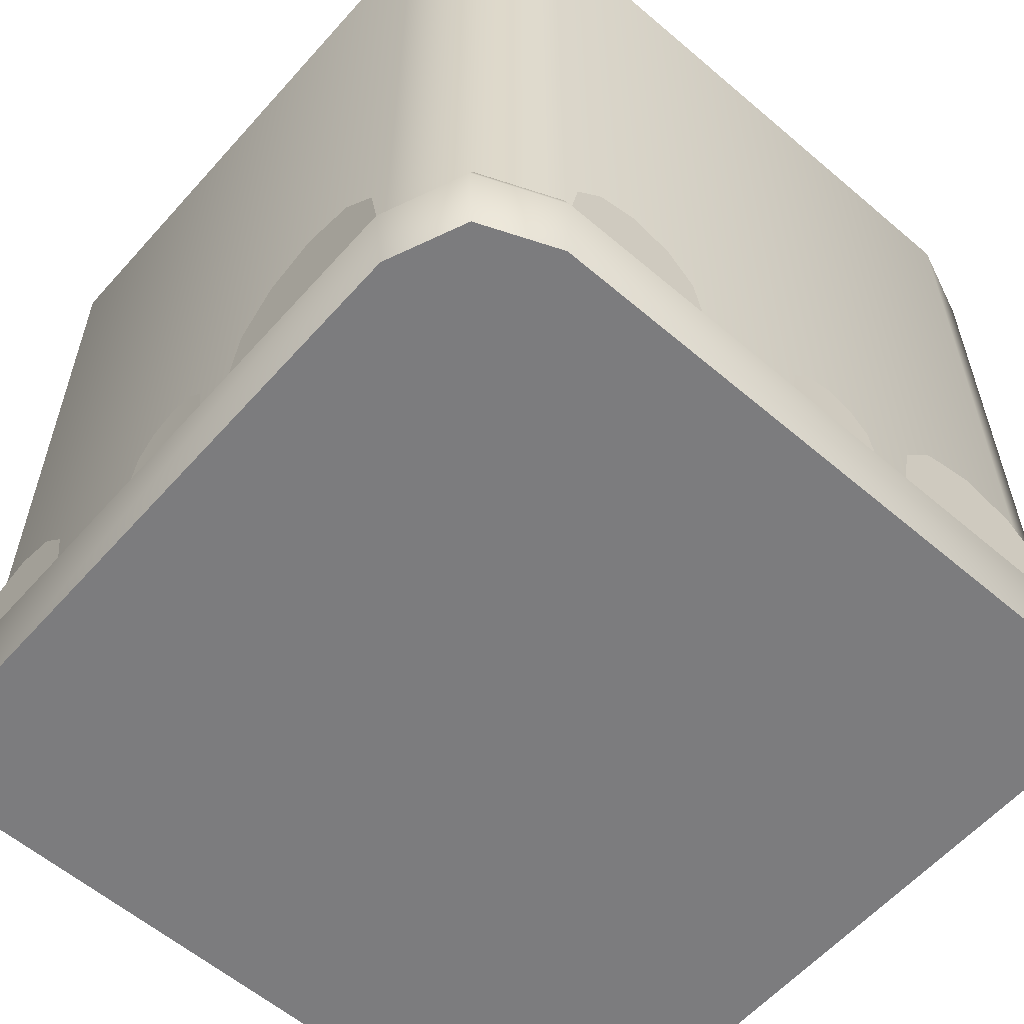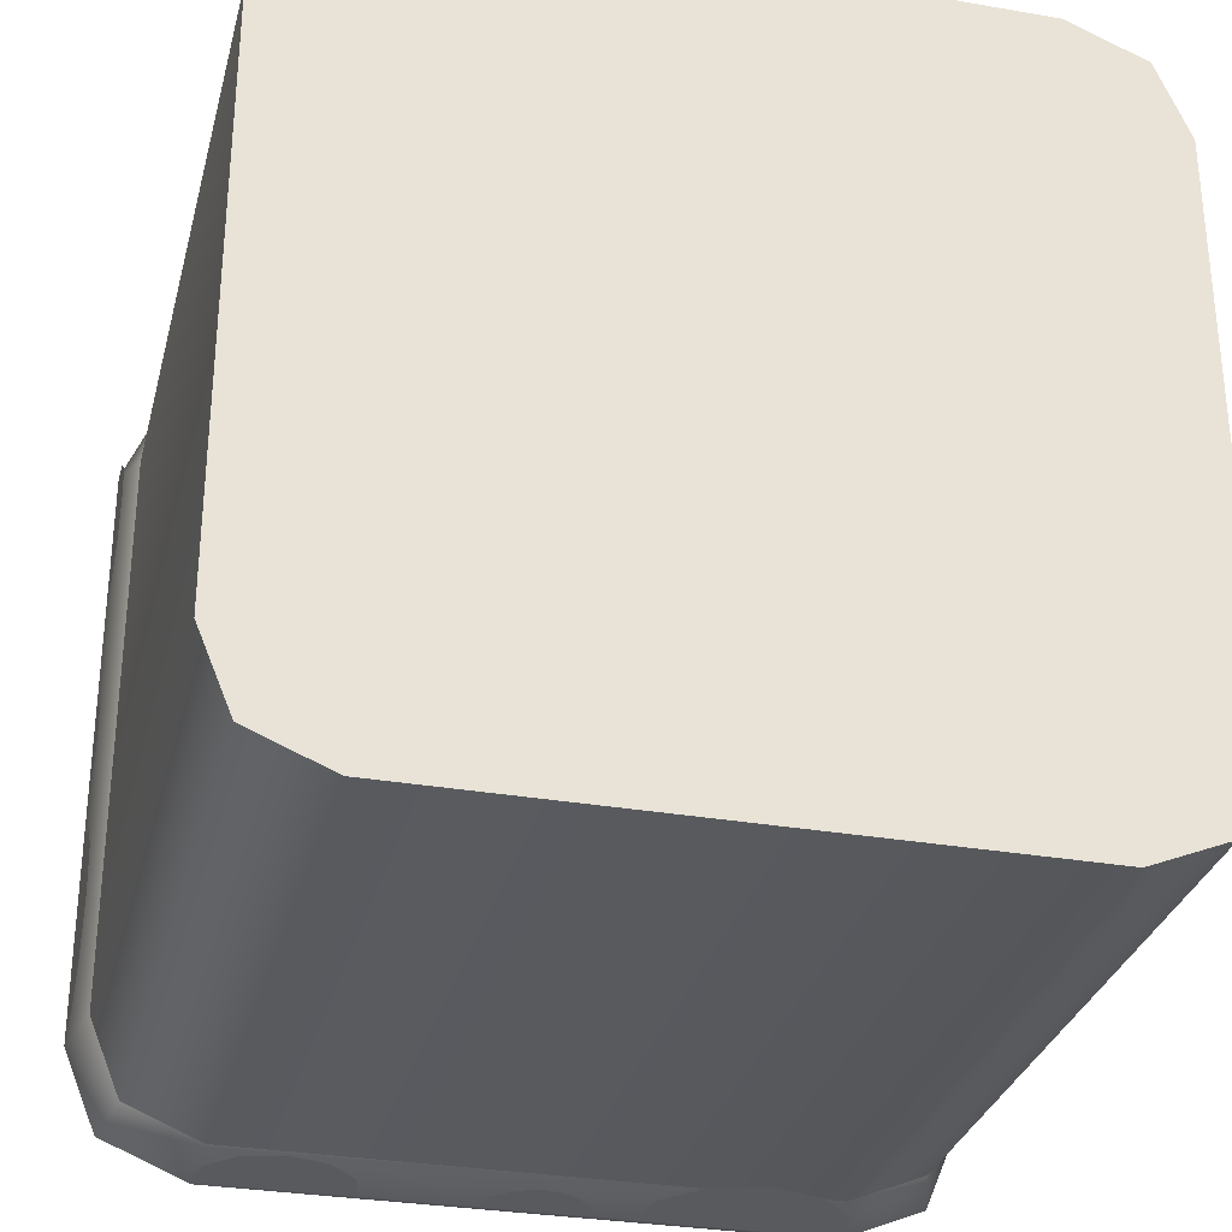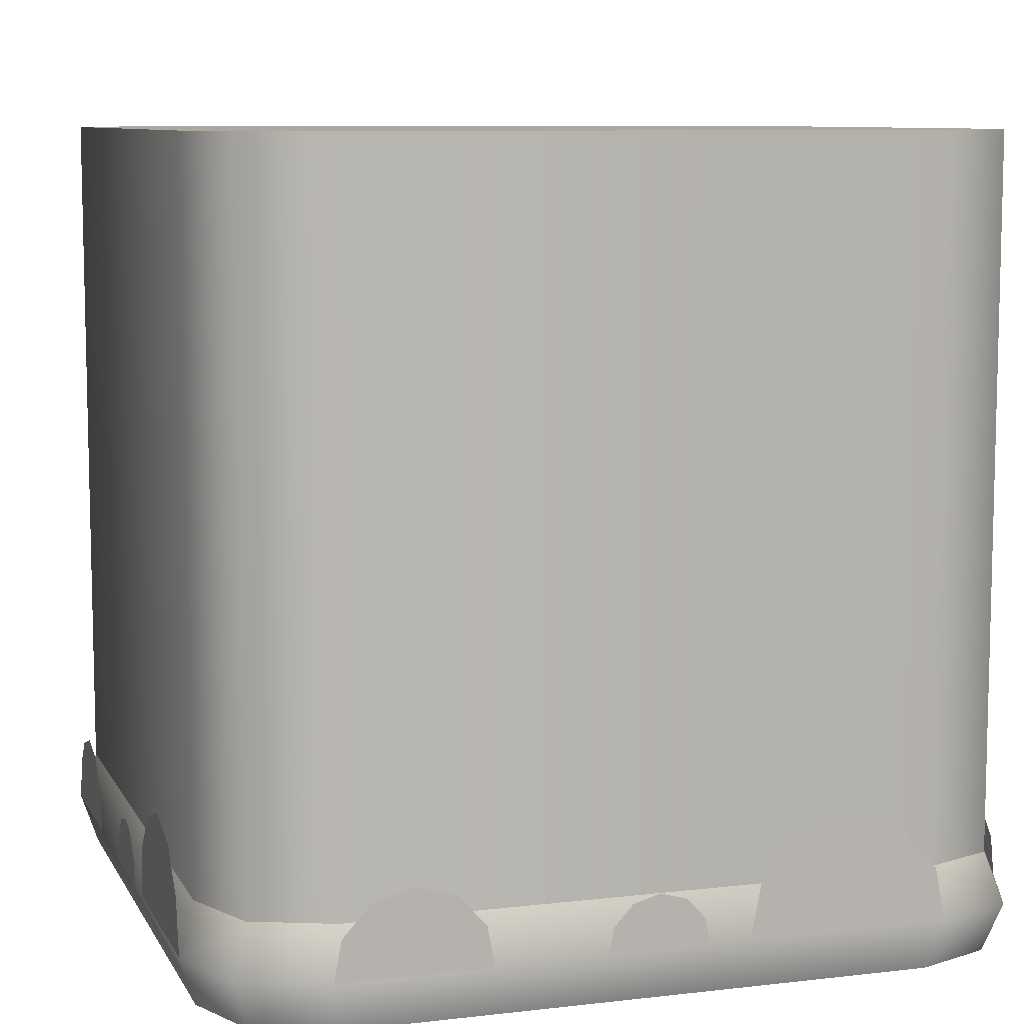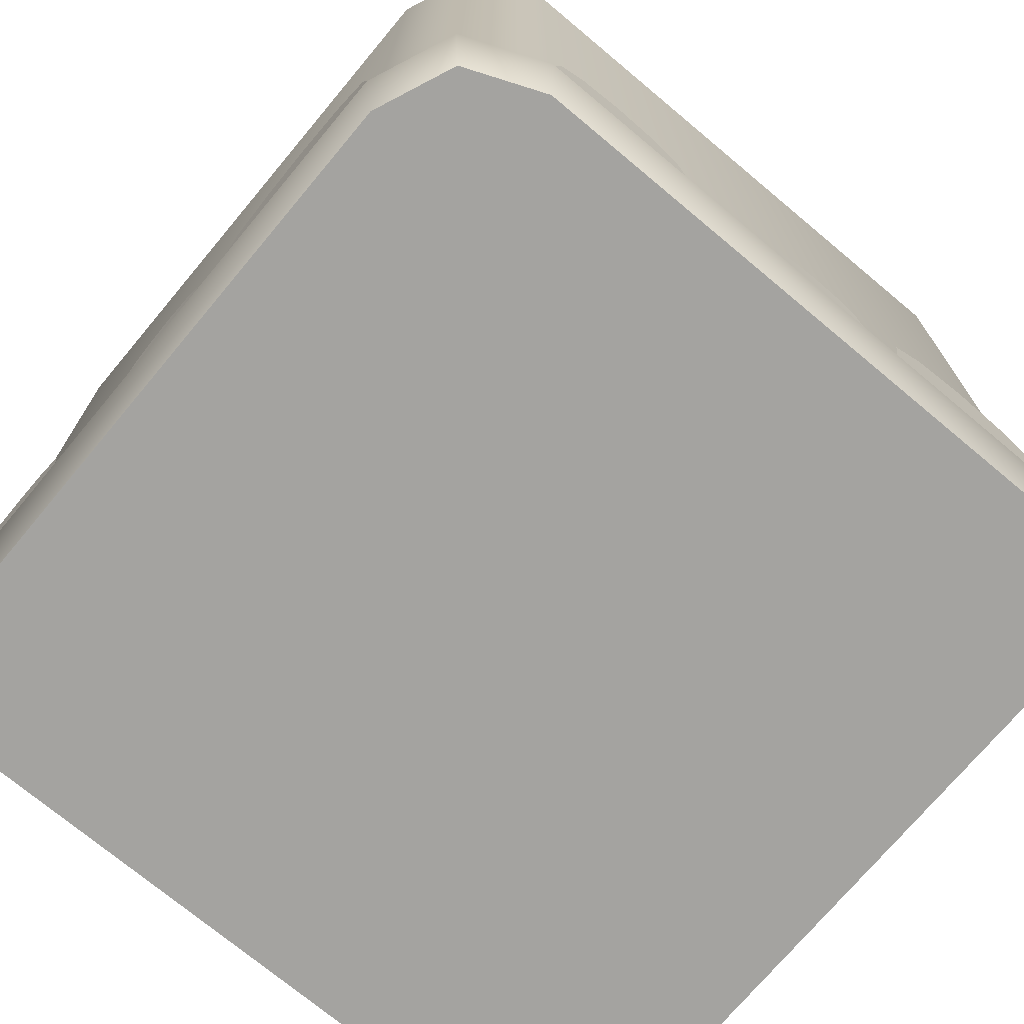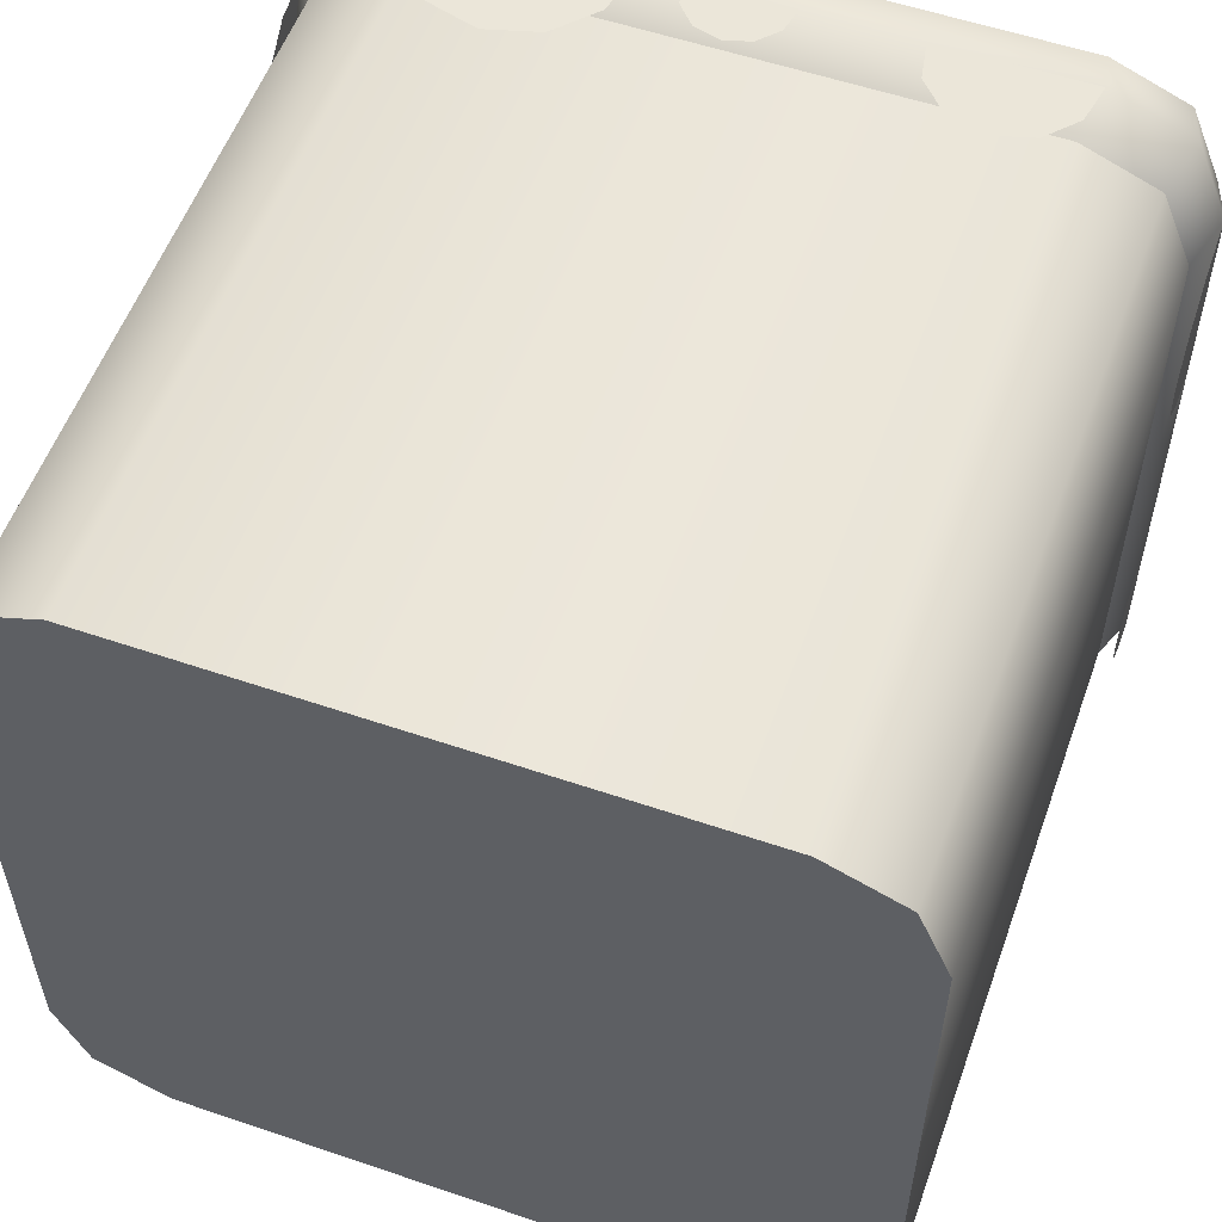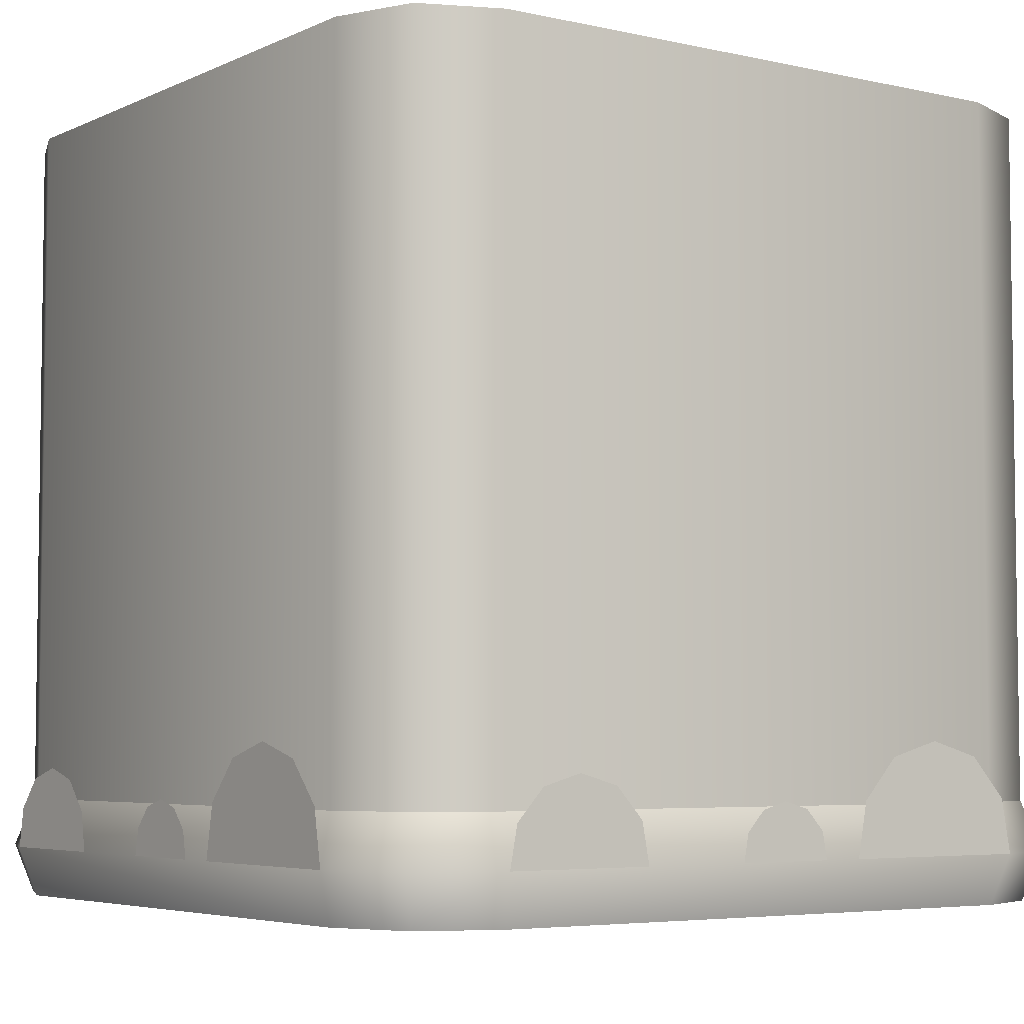
<metadata>
{"format":"obj","ext":"obj","renderer":"f3d","projection":"perspective","resolution":1024,"background":"white","views":[{"elev":-58.9,"azim":48.7,"up":"+Z"},{"elev":-30.8,"azim":-14.0,"up":"+Y"},{"elev":8.7,"azim":162.3,"up":"+Z"},{"elev":-73.0,"azim":-129.9,"up":"+Z"},{"elev":55.9,"azim":19.7,"up":"+Y"},{"elev":-5.0,"azim":-35.5,"up":"+Z"}]}
</metadata>
<code>
o block-snow-overhang-large-tall
v 1 0.7262 -2
v 0.9198 0.9198 -2
v 1 -0.7262 -2
v 0.9198 -0.9198 -2
v 0.7262 1 -2
v 0.7262 -1 -2
v -0.7262 1 -2
v -0.7262 -1 -2
v -0.9198 0.9198 -2
v -0.9198 -0.9198 -2
v -1 0.7262 -2
v -1 -0.7262 -2
v 1.041 -0.7536 -1.875
v 1 -0.7262 -1.75
v 1.041 0.7536 -1.875
v 1 0.7262 -1.75
v -0.7262 -1 -1.75
v 0.7262 -1 -1.75
v -0.7536 -1.041 -1.875
v 0.7536 -1.041 -1.875
v -0.9569 -0.9569 -1.875
v -1.041 -0.7536 -1.875
v -0.9198 -0.9198 -1.75
v -1 -0.7262 -1.75
v 0.9198 0.9198 -1.75
v 0.7262 1 -1.75
v 0.9569 0.9569 -1.875
v 0.7536 1.041 -1.875
v 0.9198 -0.9198 -1.75
v 0.9569 -0.9569 -1.875
v -1.041 0.7536 -1.875
v -1 0.7262 -1.75
v -0.7262 1 -1.75
v -0.9198 0.9198 -1.75
v -0.7536 1.041 -1.875
v -0.9569 0.9569 -1.875
v -0.503 1.041 -1.6
v -0.6355 1.041 -1.638
v -0.3706 1.041 -1.638
v -0.2778 1.041 -1.74
v -0.7282 1.041 -1.74
v -0.2524 1.041 -1.875
v -0.02712 1.041 -1.738
v -0.09333 1.041 -1.756
v 0.0391 1.041 -1.756
v 0.0855 1.041 -1.807
v -0.1397 1.041 -1.807
v 0.09819 1.041 -1.875
v -0.1524 1.041 -1.875
v 0.5596 1.041 -1.669
v 0.4603 1.041 -1.697
v 0.659 1.041 -1.697
v 0.7286 1.041 -1.774
v 0.3907 1.041 -1.774
v 0.7476 1.041 -1.875
v 0.3717 1.041 -1.875
v -1.041 -0.2524 -1.875
v -1.041 -0.7282 -1.74
v -1.041 -0.6355 -1.638
v -1.041 -0.503 -1.6
v -1.041 -0.3706 -1.638
v -1.041 -0.2778 -1.74
v -1.041 0.3717 -1.875
v -1.041 0.7476 -1.875
v -1.041 0.3907 -1.774
v -1.041 0.4603 -1.697
v -1.041 0.5596 -1.669
v -1.041 0.659 -1.697
v -1.041 0.7286 -1.774
v -1.041 -0.1524 -1.875
v -1.041 0.09819 -1.875
v -1.041 -0.1397 -1.807
v -1.041 -0.09333 -1.756
v -1.041 -0.02712 -1.738
v -1.041 0.0391 -1.756
v -1.041 0.0855 -1.807
v 0.02712 -1.041 -1.738
v 0.09333 -1.041 -1.756
v -0.0391 -1.041 -1.756
v -0.0855 -1.041 -1.807
v 0.1397 -1.041 -1.807
v -0.09819 -1.041 -1.875
v 0.1524 -1.041 -1.875
v 0.503 -1.041 -1.6
v 0.6355 -1.041 -1.638
v 0.3706 -1.041 -1.638
v 0.2778 -1.041 -1.74
v 0.7282 -1.041 -1.74
v 0.2524 -1.041 -1.875
v -0.5596 -1.041 -1.669
v -0.4603 -1.041 -1.697
v -0.659 -1.041 -1.697
v -0.7286 -1.041 -1.774
v -0.3907 -1.041 -1.774
v -0.7476 -1.041 -1.875
v -0.3717 -1.041 -1.875
v 1.041 0.2524 -1.875
v 1.041 0.2778 -1.74
v 1.041 0.3706 -1.638
v 1.041 0.503 -1.6
v 1.041 0.6355 -1.638
v 1.041 0.7282 -1.74
v 1.041 -0.7476 -1.875
v 1.041 -0.7286 -1.774
v 1.041 -0.3717 -1.875
v 1.041 -0.659 -1.697
v 1.041 -0.5596 -1.669
v 1.041 -0.4603 -1.697
v 1.041 -0.3907 -1.774
v 1.041 -0.09819 -1.875
v 1.041 -0.0855 -1.807
v 1.041 0.1524 -1.875
v 1.041 -0.0391 -1.756
v 1.041 0.02712 -1.738
v 1.041 0.09333 -1.756
v 1.041 0.1397 -1.807
v 0.7262 -1 -0
v 0.9198 -0.9198 -0
v -0.9198 -0.9198 -0
v -1 -0.7262 -0
v 0.9198 0.9198 -0
v 0.7262 1 -0
v -0.7262 1 -0
v 1 0.7262 -0
v 1 -0.7262 -0
v -0.7262 -1 -0
v -0.9198 0.9198 -0
v -1 0.7262 -0
f 3 2 1
f 2 3 4
f 2 4 5
f 5 4 6
f 5 6 7
f 7 6 8
f 7 8 9
f 9 8 10
f 9 10 11
f 11 10 12
f 15 14 13
f 14 15 16
f 19 18 17
f 18 19 20
f 23 22 21
f 22 23 24
f 27 26 25
f 26 27 28
f 20 29 18
f 29 20 30
f 24 31 22
f 31 24 32
f 35 34 33
f 34 35 36
f 26 35 33
f 35 26 28
f 21 17 23
f 17 21 19
f 34 31 32
f 31 34 36
f 13 29 30
f 29 13 14
f 15 25 16
f 25 15 27
f 31 12 22
f 12 31 11
f 31 9 11
f 9 31 36
f 7 36 35
f 36 7 9
f 28 7 35
f 7 28 5
f 3 15 13
f 15 3 1
f 6 30 20
f 30 6 4
f 8 20 19
f 20 8 6
f 4 13 30
f 13 4 3
f 10 19 21
f 19 10 8
f 22 10 21
f 10 22 12
f 2 28 27
f 28 2 5
f 2 15 1
f 15 2 27
f 39 38 37
f 38 39 40
f 38 40 41
f 41 40 42
f 41 42 35
f 45 44 43
f 44 45 46
f 44 46 47
f 47 46 48
f 47 48 49
f 52 51 50
f 51 52 53
f 51 53 54
f 54 53 55
f 54 55 56
f 58 57 22
f 57 58 59
f 57 59 60
f 57 60 61
f 57 61 62
f 65 64 63
f 64 65 66
f 64 66 67
f 64 67 68
f 64 68 69
f 72 71 70
f 71 72 73
f 71 73 74
f 71 74 75
f 71 75 76
f 79 78 77
f 78 79 80
f 78 80 81
f 81 80 82
f 81 82 83
f 86 85 84
f 85 86 87
f 85 87 88
f 88 87 89
f 88 89 20
f 92 91 90
f 91 92 93
f 91 93 94
f 94 93 95
f 94 95 96
f 15 98 97
f 98 15 99
f 99 15 100
f 100 15 101
f 101 15 102
f 105 104 103
f 104 105 106
f 106 105 107
f 107 105 108
f 108 105 109
f 112 111 110
f 111 112 113
f 113 112 114
f 114 112 115
f 115 112 116
f 18 118 117
f 118 18 29
f 120 23 119
f 23 120 24
f 25 122 121
f 122 25 26
f 26 123 122
f 123 26 33
f 121 125 124
f 125 121 118
f 118 121 122
f 118 122 117
f 117 122 123
f 117 123 126
f 126 123 127
f 126 127 119
f 119 127 128
f 119 128 120
f 17 117 126
f 117 17 18
f 33 127 123
f 127 33 34
f 25 124 16
f 124 25 121
f 128 24 120
f 24 128 32
f 127 32 128
f 32 127 34
f 16 125 14
f 125 16 124
f 23 126 119
f 126 23 17
f 14 118 29
f 118 14 125
f 3 2 1
f 2 3 4
f 2 4 5
f 5 4 6
f 5 6 7
f 7 6 8
f 7 8 9
f 9 8 10
f 9 10 11
f 11 10 12
f 15 14 13
f 14 15 16
f 19 18 17
f 18 19 20
f 23 22 21
f 22 23 24
f 27 26 25
f 26 27 28
f 20 29 18
f 29 20 30
f 24 31 22
f 31 24 32
f 35 34 33
f 34 35 36
f 26 35 33
f 35 26 28
f 21 17 23
f 17 21 19
f 34 31 32
f 31 34 36
f 13 29 30
f 29 13 14
f 15 25 16
f 25 15 27
f 31 12 22
f 12 31 11
f 31 9 11
f 9 31 36
f 7 36 35
f 36 7 9
f 28 7 35
f 7 28 5
f 3 15 13
f 15 3 1
f 6 30 20
f 30 6 4
f 8 20 19
f 20 8 6
f 4 13 30
f 13 4 3
f 10 19 21
f 19 10 8
f 22 10 21
f 10 22 12
f 2 28 27
f 28 2 5
f 2 15 1
f 15 2 27
f 39 38 37
f 38 39 40
f 38 40 41
f 41 40 42
f 41 42 35
f 45 44 43
f 44 45 46
f 44 46 47
f 47 46 48
f 47 48 49
f 52 51 50
f 51 52 53
f 51 53 54
f 54 53 55
f 54 55 56
f 58 57 22
f 57 58 59
f 57 59 60
f 57 60 61
f 57 61 62
f 65 64 63
f 64 65 66
f 64 66 67
f 64 67 68
f 64 68 69
f 72 71 70
f 71 72 73
f 71 73 74
f 71 74 75
f 71 75 76
f 79 78 77
f 78 79 80
f 78 80 81
f 81 80 82
f 81 82 83
f 86 85 84
f 85 86 87
f 85 87 88
f 88 87 89
f 88 89 20
f 92 91 90
f 91 92 93
f 91 93 94
f 94 93 95
f 94 95 96
f 15 98 97
f 98 15 99
f 99 15 100
f 100 15 101
f 101 15 102
f 105 104 103
f 104 105 106
f 106 105 107
f 107 105 108
f 108 105 109
f 112 111 110
f 111 112 113
f 113 112 114
f 114 112 115
f 115 112 116
f 18 118 117
f 118 18 29
f 120 23 119
f 23 120 24
f 25 122 121
f 122 25 26
f 26 123 122
f 123 26 33
f 121 125 124
f 125 121 118
f 118 121 122
f 118 122 117
f 117 122 123
f 117 123 126
f 126 123 127
f 126 127 119
f 119 127 128
f 119 128 120
f 17 117 126
f 117 17 18
f 33 127 123
f 127 33 34
f 25 124 16
f 124 25 121
f 128 24 120
f 24 128 32
f 127 32 128
f 32 127 34
f 16 125 14
f 125 16 124
f 23 126 119
f 126 23 17
f 14 118 29
f 118 14 125

</code>
